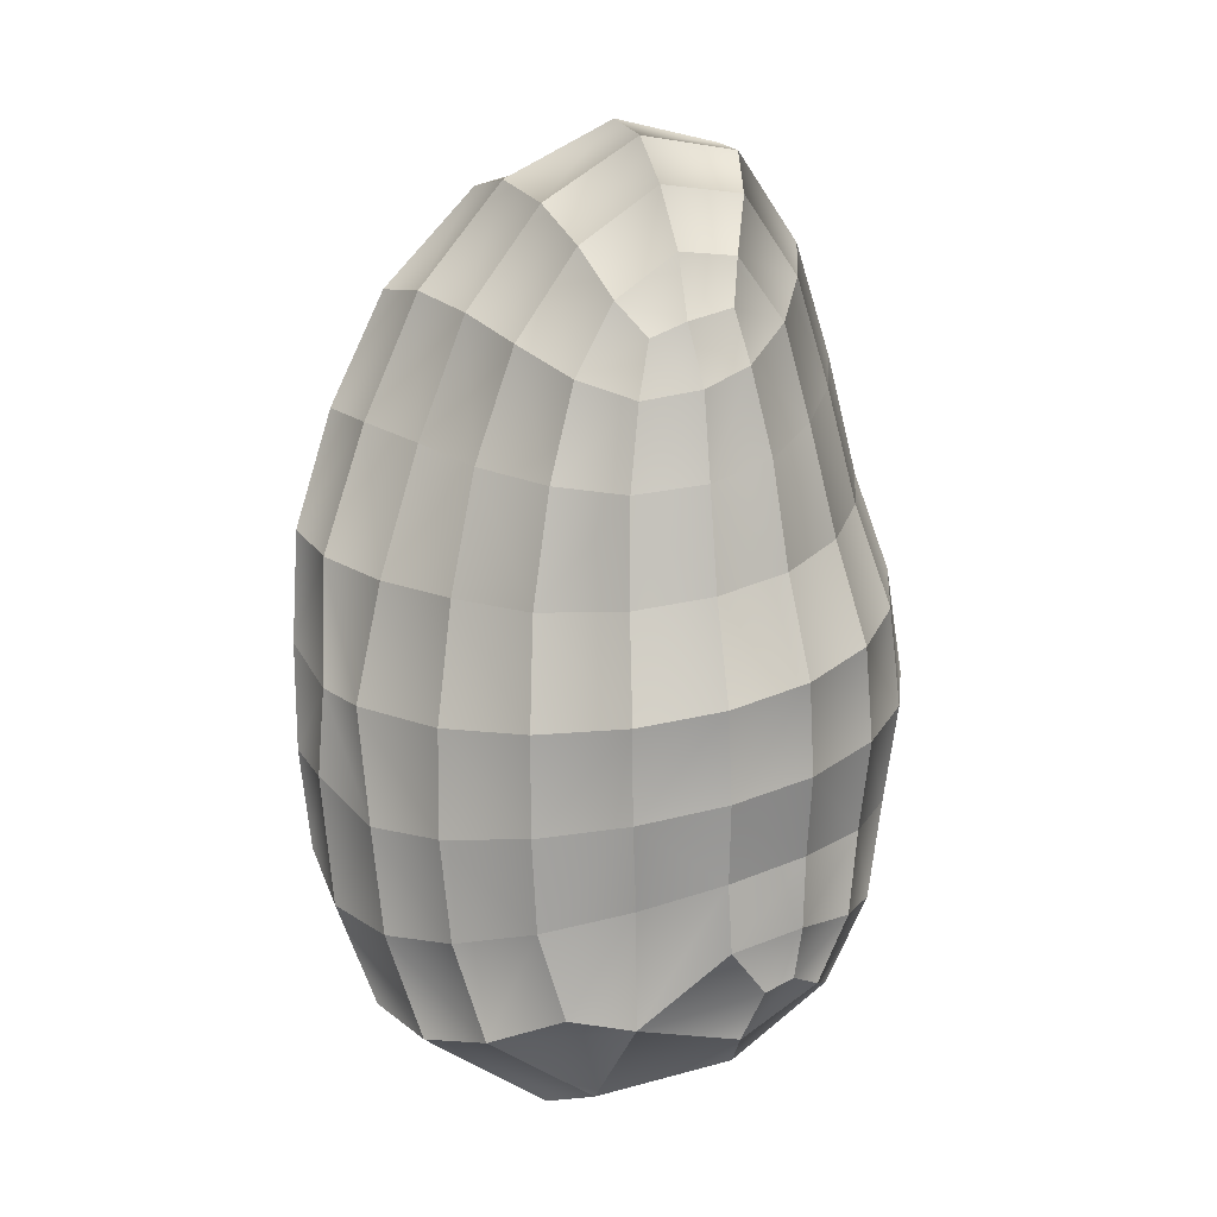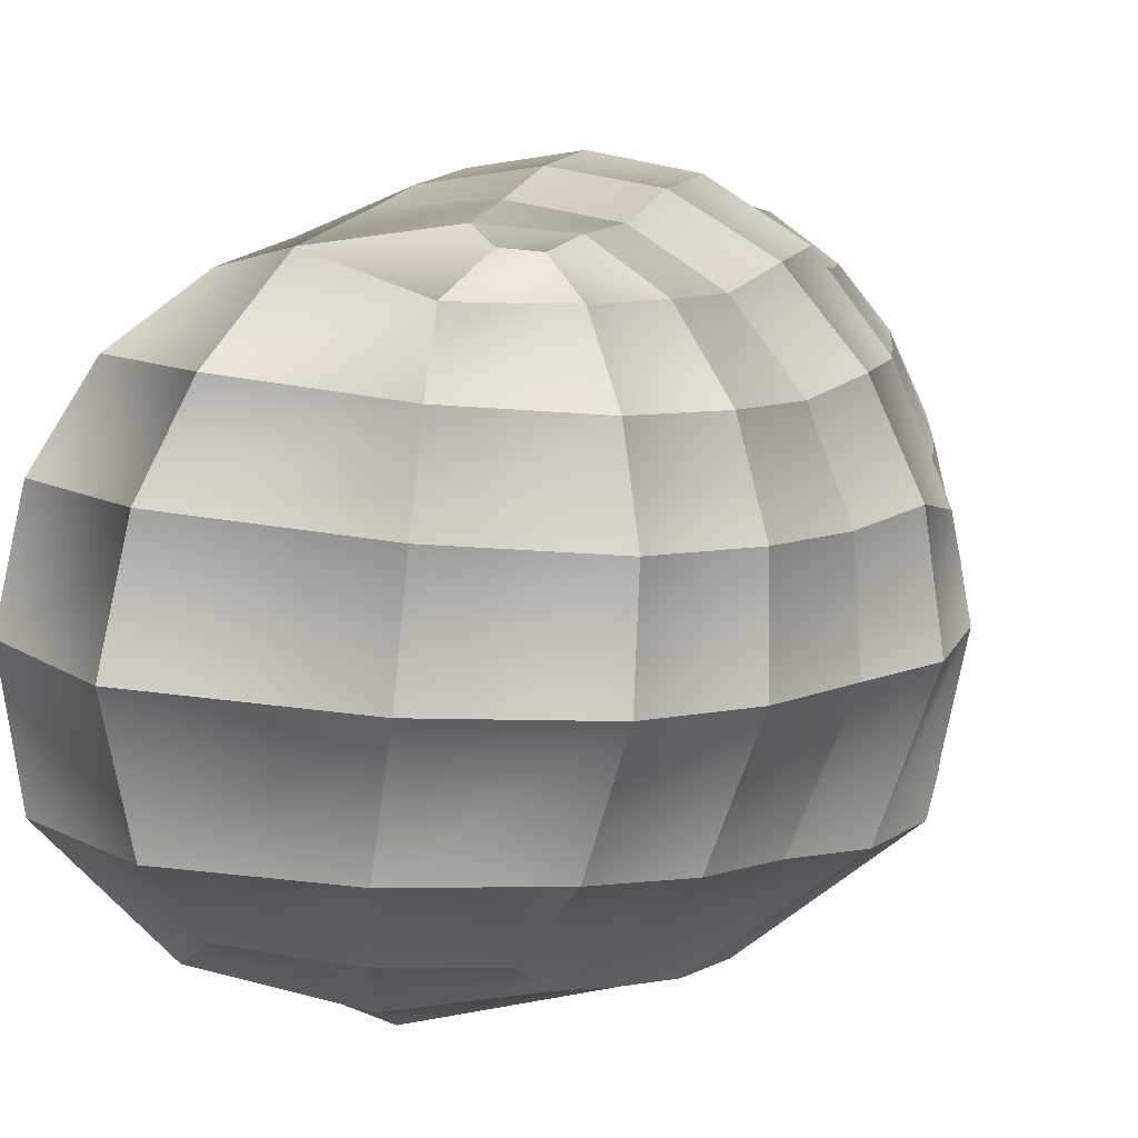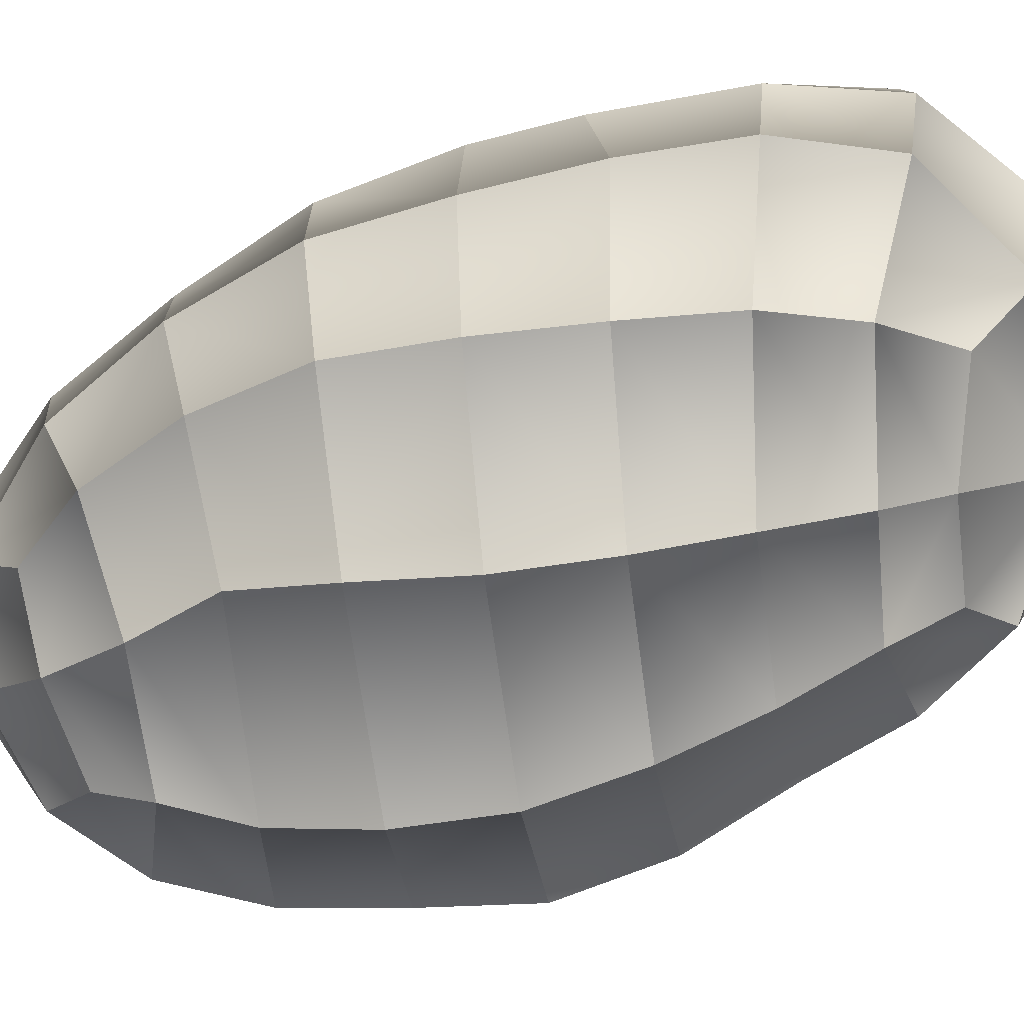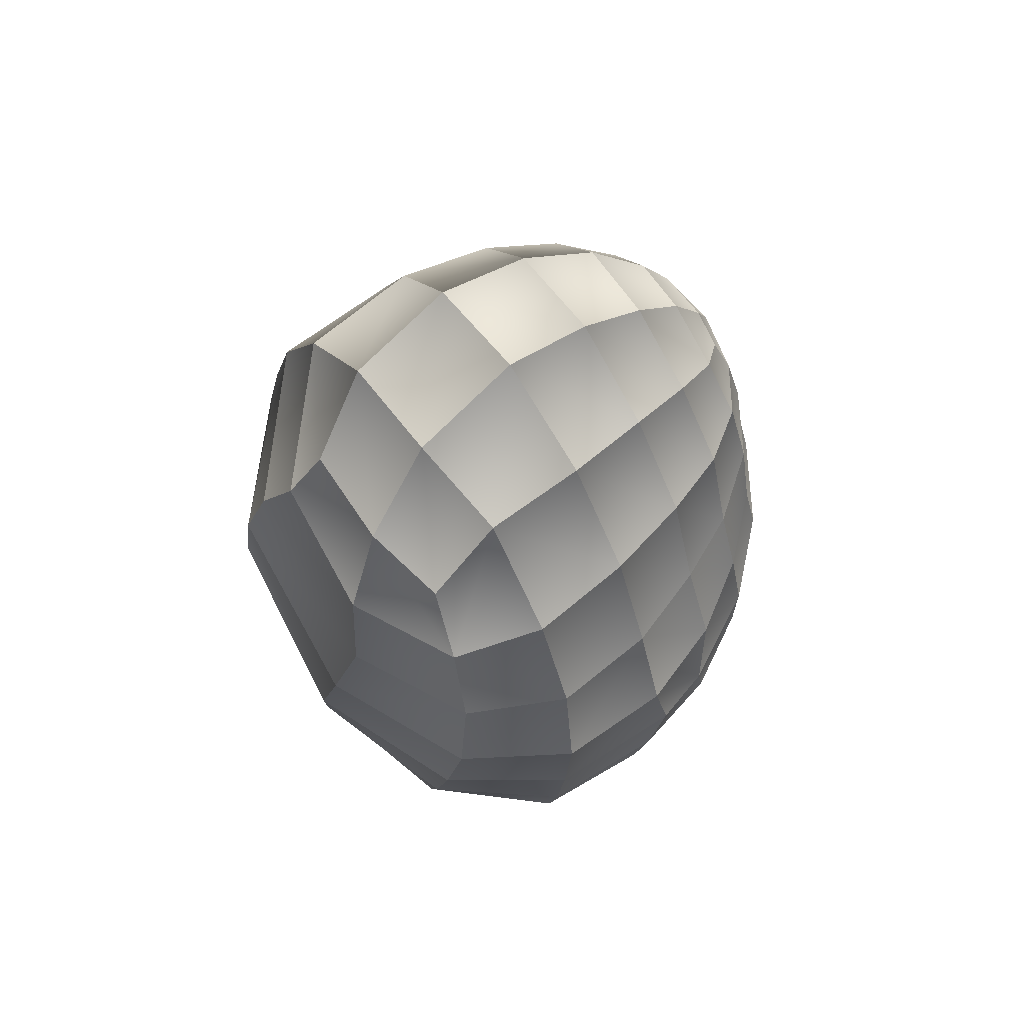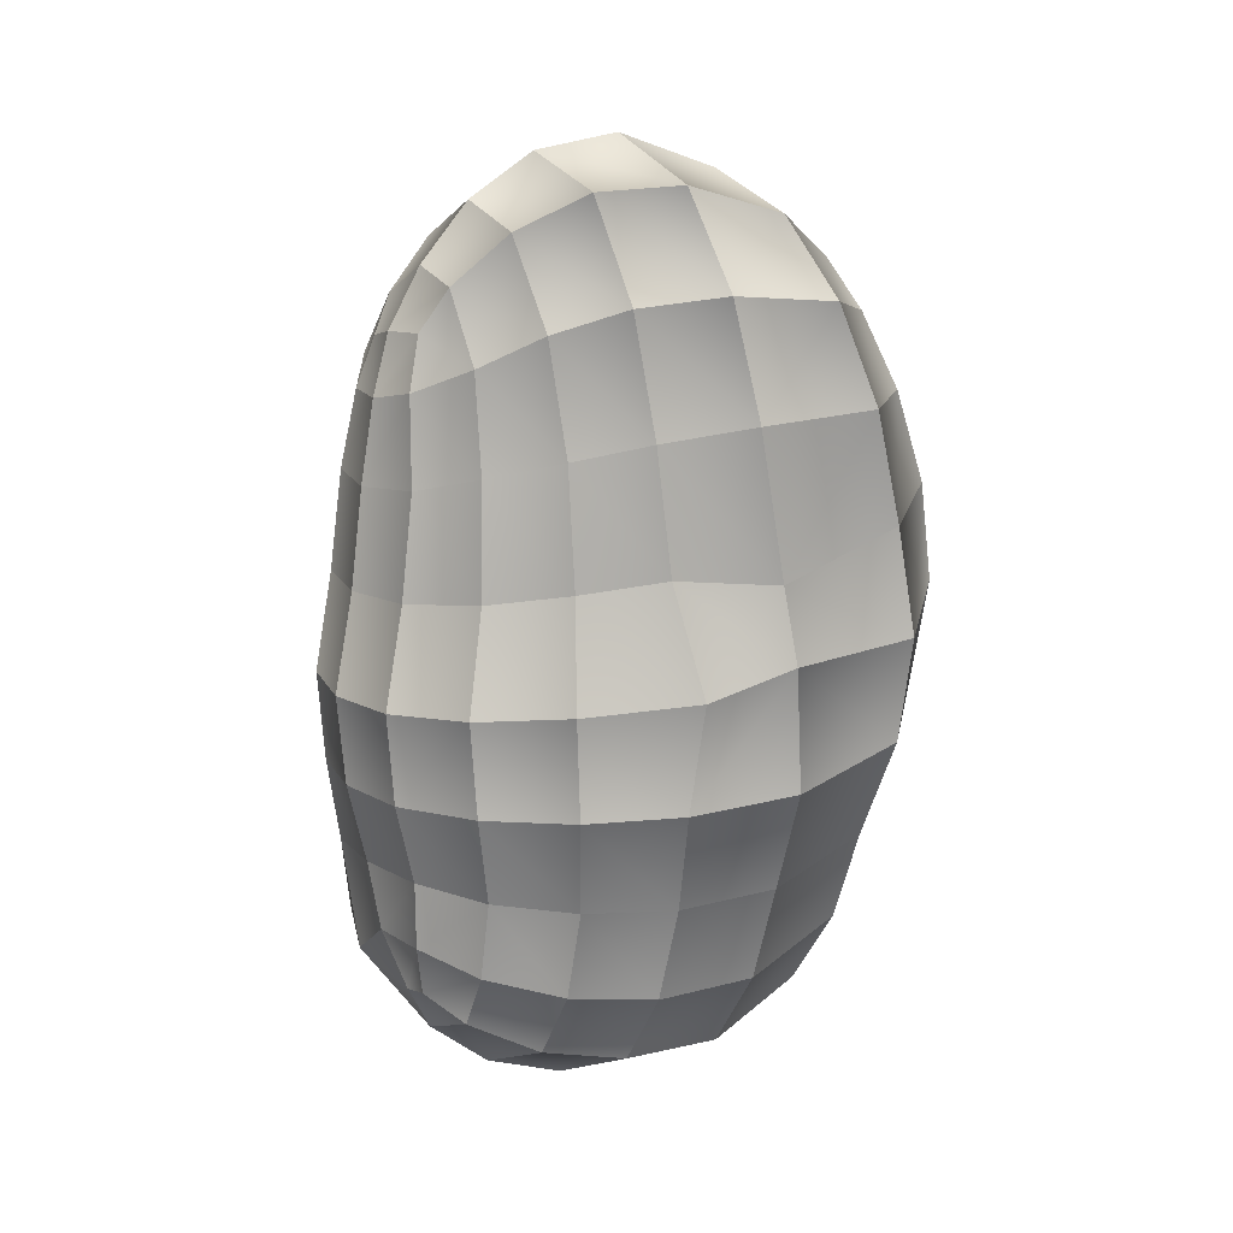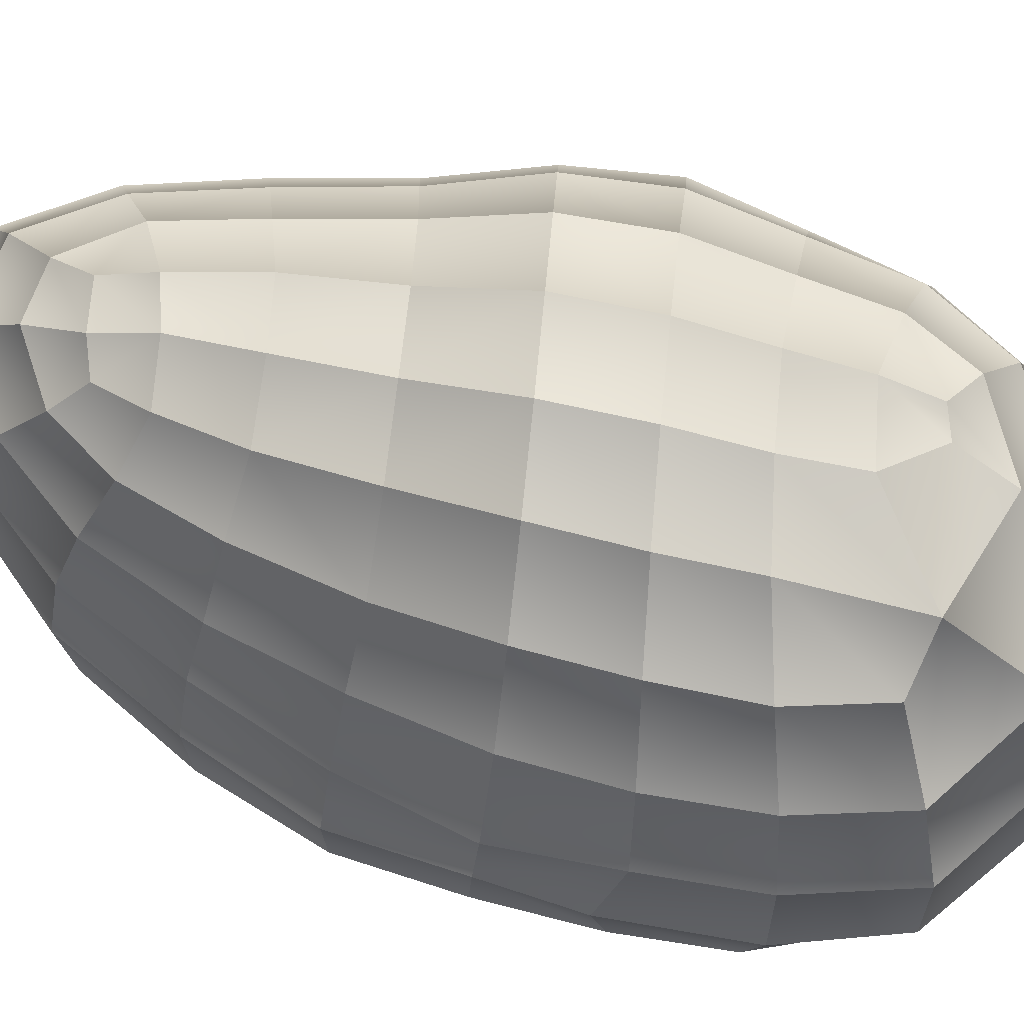
<metadata>
{"format":"obj","ext":"obj","renderer":"f3d","projection":"perspective","resolution":1024,"background":"white","views":[{"elev":16.2,"azim":-17.4,"up":"+Y"},{"elev":11.2,"azim":21.3,"up":"+Z"},{"elev":-67.8,"azim":-74.3,"up":"+Z"},{"elev":73.4,"azim":-121.7,"up":"+Y"},{"elev":23.6,"azim":62.1,"up":"+Y"},{"elev":77.1,"azim":-75.3,"up":"+Z"}]}
</metadata>
<code>
o PotatoB6
v -0.00969 -0.01793 0.04627
v 0.004166 -0.01548 0.04849
v -0.04546 -0.006394 0.006352
v -0.04599 -0.02145 0.003189
v -0.02283 -0.02054 0.04023
v -0.03363 -0.006181 0.03011
v -0.03388 -0.02296 0.0305
v 0.01732 -0.01348 0.04631
v -0.01001 -0.003184 0.04695
v 0.01639 0.000934 0.04676
v -0.008699 -0.03155 0.04486
v 0.01729 -0.03778 0.04377
v 0.01755 -0.02656 0.04382
v 0.02213 -0.04971 0.03826
v -0.009396 -0.01534 -0.04534
v 0.003328 -0.001178 0.04916
v 0.004814 -0.02856 0.04603
v -0.0458 -0.005768 -0.01578
v -0.04237 -0.006609 0.0156
v -0.04139 -0.02453 0.01851
v -0.04421 0.01316 0.003625
v 0.02415 -0.05639 -0.01746
v -0.03291 -0.02 -0.03565
v -0.02285 -0.004968 0.04029
v -0.03095 0.01232 0.02839
v -0.0116 0.000434 -0.04582
v -0.02155 0.01192 0.03758
v 0.02703 -0.03936 0.03789
v 0.02854 -0.02626 0.03711
v 0.02757 -0.05448 0.02849
v 0.03062 -0.05767 0.01578
v 0.03048 -0.05913 0.000178
v -0.04555 -0.02394 -0.01679
v 0.03167 -0.04206 -0.01964
v -0.04498 0.01295 -0.01437
v -0.03872 0.01266 0.01749
v -0.03504 -0.00355 -0.03406
v -0.03582 0.01341 -0.03112
v 0.0295 -0.01183 0.0389
v 0.02812 0.002932 0.03916
v 0.0345 -0.0415 0.02763
v 0.03698 -0.02636 0.02662
v 0.0386 -0.0432 0.01475
v 0.03897 -0.0438 -0.000997
v 0.03526 -0.0265 -0.02155
v 0.01153 -0.0722 0.001784
v 0.01236 -0.07001 0.01793
v 0.01161 -0.06468 0.03018
v 0.009719 -0.0569 0.03886
v 0.0165 -0.04609 0.04273
v 0.00654 -0.06676 -0.01663
v 0.005946 -0.04006 0.04467
v 0.01186 -0.04768 0.04319
v -0.00796 -0.05116 0.04288
v -0.01517 -0.07255 0.01994
v -0.01108 -0.06636 0.03227
v -0.01791 -0.06809 -0.01655
v -0.01842 -0.07447 0.002797
v -0.02183 -0.03558 0.03938
v -0.01784 -0.04939 0.04026
v -0.0366 -0.05726 -0.01644
v -0.03427 -0.05945 0.01954
v -0.03229 -0.0394 0.0305
v -0.02766 -0.0553 0.03188
v -0.0437 -0.04111 -0.01713
v -0.04406 -0.04299 0.002852
v -0.03785 -0.06046 0.003031
v -0.03975 -0.04194 0.01878
v 0.01477 -0.0504 -0.02849
v 3.4e-05 -0.05263 -0.02966
v -0.0155 -0.05804 -0.02717
v -0.02404 -0.04805 -0.03336
v -0.02993 -0.03538 -0.03565
v 0.02455 0.01832 0.03528
v 0.0143 0.01619 0.0428
v 0.002646 0.0144 0.04565
v -0.009512 0.01285 0.04403
v 0.01899 0.00479 -0.04347
v 0.01856 -0.01131 -0.04104
v 0.01713 -0.02639 -0.03754
v 0.01462 -0.04006 -0.0342
v -0.003848 -0.04326 -0.03774
v -0.007584 -0.02967 -0.04389
v 0.04118 0.007353 -0.02549
v 0.03976 -0.009753 -0.02438
v 0.04328 -0.02673 -0.001957
v 0.0422 -0.02665 0.0136
v 0.03709 0.004576 0.02708
v 0.03885 -0.01088 0.02753
v 0.04737 -0.009736 -0.003044
v 0.0451 -0.0102 0.01377
v 0.04539 0.009123 -0.003149
v 0.04377 0.005871 0.01043
v 0.01777 0.0207 -0.04195
v -0.01388 0.01624 -0.04318
v 0.03809 0.0239 -0.02406
v 0.04158 0.02016 -0.002899
v 0.03698 0.0221 0.01228
v 0.03558 0.04158 -0.00229
v 0.03225 0.04038 0.01222
v 0.03197 0.02047 0.0246
v 0.03453 0.04063 -0.0221
v 0.02907 0.05851 -0.001251
v 0.02644 0.05795 0.01274
v 0.02237 0.05467 0.02361
v 0.02763 0.03816 0.02337
v 0.02802 0.05502 -0.01917
v 0.01844 0.07166 4.8e-05
v 0.01664 0.07186 0.01366
v 0.01713 0.04969 0.03214
v 0.02091 0.03524 0.03316
v 0.01542 0.03547 -0.03824
v 0.0165 0.06521 -0.01685
v 0.0136 0.06696 0.02455
v 0.009907 0.05939 0.0323
v 0.009745 0.04512 0.03862
v 0.01269 0.032 0.04007
v 0.01017 0.05583 -0.0283
v 0.01085 0.0471 -0.03432
v 0.008023 0.0529 0.03631
v -0.000541 0.06839 -0.01526
v 0.001485 0.07581 0.001827
v 0.001194 0.0746 0.01504
v 0.00089 0.06875 0.02507
v 0.001005 0.06042 0.03272
v 0.000736 0.05153 0.03772
v 0.00212 0.04261 0.04096
v 0.002274 0.02988 0.04335
v -0.005489 0.05682 -0.02771
v -0.006922 0.04126 0.03983
v -0.004752 0.04942 0.03756
v -0.008818 0.02873 0.04199
v -0.01017 0.04396 -0.03517
v -0.01459 0.03054 -0.03832
v -0.01835 0.05584 -0.02412
v -0.01137 0.06079 0.02589
v -0.00846 0.0542 0.03349
v -0.02642 0.04543 -0.02592
v -0.01627 0.06503 -0.01219
v -0.01586 0.06764 0.00302
v -0.01377 0.0656 0.01584
v -0.01471 0.04386 0.03514
v -0.01873 0.02952 0.03657
v -0.03245 0.03027 -0.02777
v -0.03078 0.05 -0.0121
v -0.02525 0.05068 0.01657
v -0.0209 0.04775 0.02697
v -0.02686 0.03069 0.02687
v -0.029 0.05203 0.003523
v -0.03241 0.03224 0.01641
v -0.03938 0.03215 -0.01248
v -0.03751 0.03303 0.003508
f 1 9 16 2
f 9 1 5 24
f 1 2 17 11
f 1 11 59 5
f 2 16 10 8
f 2 8 13 17
f 3 4 33 18
f 3 19 20 4
f 19 3 21 36
f 4 66 65 33
f 66 4 20 68
f 5 7 6 24
f 7 5 59 63
f 6 19 36 25
f 19 6 7 20
f 24 6 25 27
f 20 7 63 68
f 8 10 40 39
f 8 39 29 13
f 16 9 77 76
f 9 24 27 77
f 10 16 76 75
f 40 10 75 74
f 11 54 60 59
f 54 11 17 52
f 12 50 53 52
f 50 12 28 14
f 12 13 29 28
f 13 12 52 17
f 14 30 48 49
f 30 14 28 41
f 50 14 49 53
f 15 83 80 79
f 83 15 23 73
f 15 26 37 23
f 26 15 79 78
f 18 37 38 35
f 37 18 33 23
f 36 21 152 150
f 152 21 35 151
f 22 32 44 34
f 32 22 51 46
f 22 34 81 69
f 51 22 69 70
f 73 23 33 65
f 25 36 150 148
f 27 25 148 143
f 26 78 94 95
f 37 26 95 38
f 27 143 132 77
f 41 28 29 42
f 42 29 39 89
f 30 31 47 48
f 31 30 41 43
f 31 32 46 47
f 32 31 43 44
f 34 44 86 45
f 34 45 80 81
f 151 35 38 144
f 144 38 95 134
f 39 40 88 89
f 88 40 74 101
f 43 41 42 87
f 87 42 89 91
f 44 43 87 86
f 45 86 90 85
f 45 85 79 80
f 47 46 58 55
f 46 51 57 58
f 48 47 55 56
f 49 48 56 54
f 53 49 54 52
f 51 70 71 57
f 18 35 21 3
f 54 56 64 60
f 56 55 62 64
f 55 58 67 62
f 58 57 61 67
f 57 71 72 61
f 59 60 64 63
f 61 72 73 65
f 61 65 66 67
f 64 62 68 63
f 62 67 66 68
f 70 69 81 82
f 70 82 72 71
f 73 72 82 83
f 101 74 111 106
f 74 75 117 111
f 75 76 128 117
f 76 77 132 128
f 78 79 85 84
f 94 78 84 96
f 81 80 83 82
f 84 92 97 96
f 90 86 87 91
f 88 93 91 89
f 93 88 101 98
f 92 90 91 93
f 92 93 98 97
f 94 112 134 95
f 112 94 96 102
f 102 96 97 99
f 97 98 100 99
f 98 101 106 100
f 99 100 104 103
f 99 103 107 102
f 100 106 105 104
f 102 107 119 112
f 103 104 109 108
f 103 108 113 107
f 104 105 114 109
f 105 110 115 114
f 110 105 106 111
f 107 113 118 119
f 108 109 123 122
f 108 122 121 113
f 109 114 124 123
f 110 116 120 115
f 116 110 111 117
f 112 119 133 134
f 113 121 129 118
f 114 115 125 124
f 115 120 126 125
f 116 117 128 127
f 120 116 127 126
f 119 118 129 133
f 121 122 140 139
f 121 139 135 129
f 122 123 141 140
f 123 124 136 141
f 124 125 137 136
f 137 125 126 131
f 131 126 127 130
f 130 127 128 132
f 129 135 138 133
f 131 130 142 137
f 130 132 143 142
f 134 133 138 144
f 138 135 139 145
f 141 136 147 146
f 136 137 142 147
f 138 145 151 144
f 139 140 149 145
f 140 141 146 149
f 147 142 143 148
f 145 149 152 151
f 146 147 148 150
f 149 146 150 152
f 92 84 85 90

</code>
